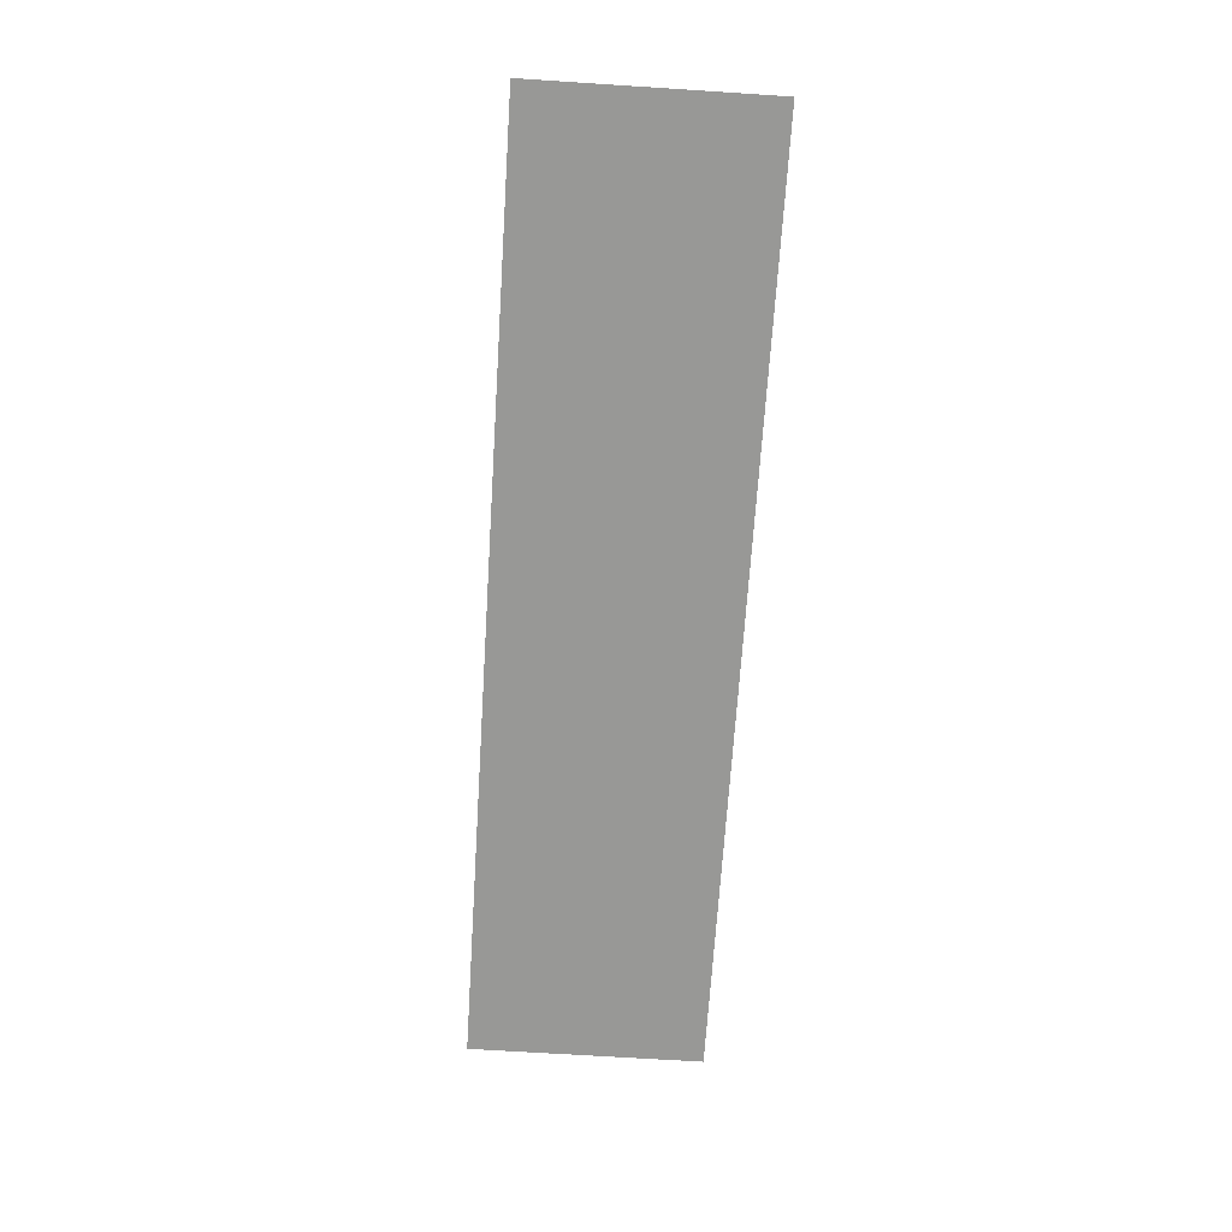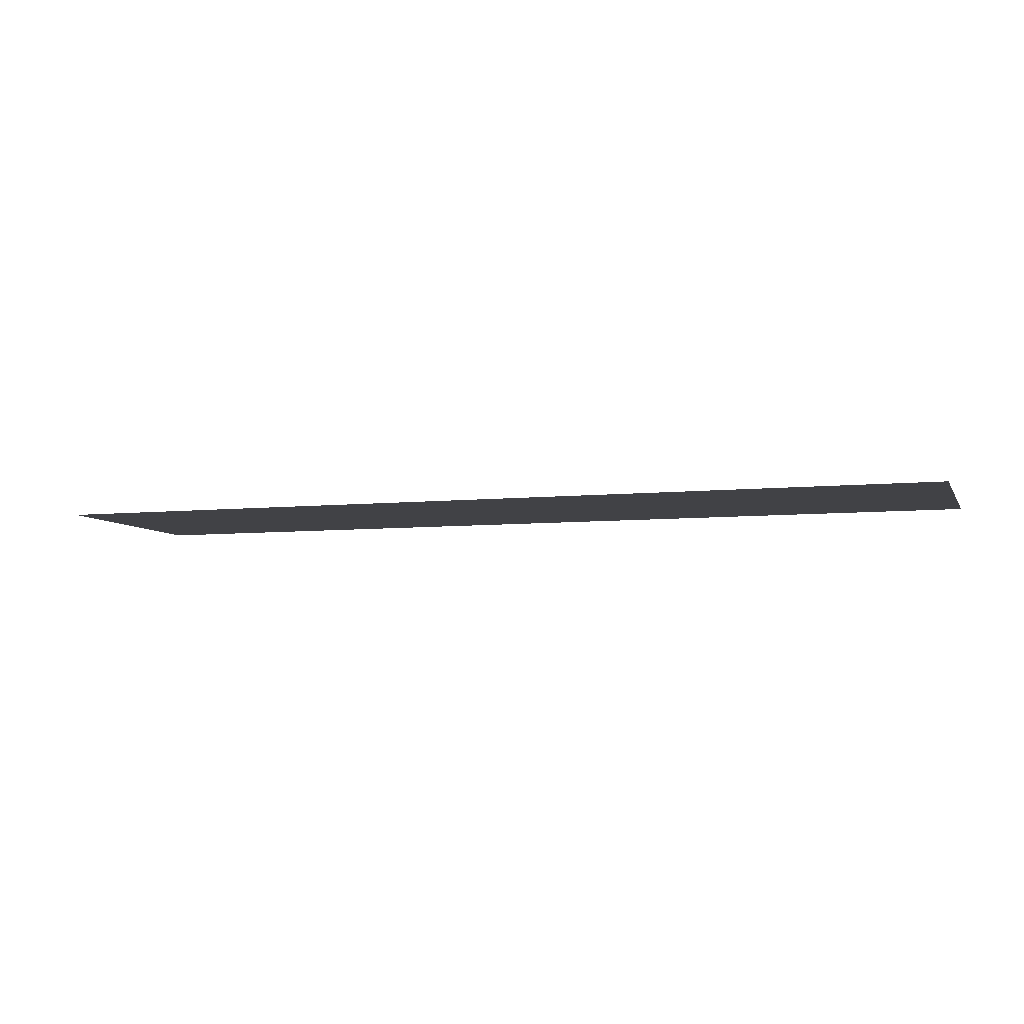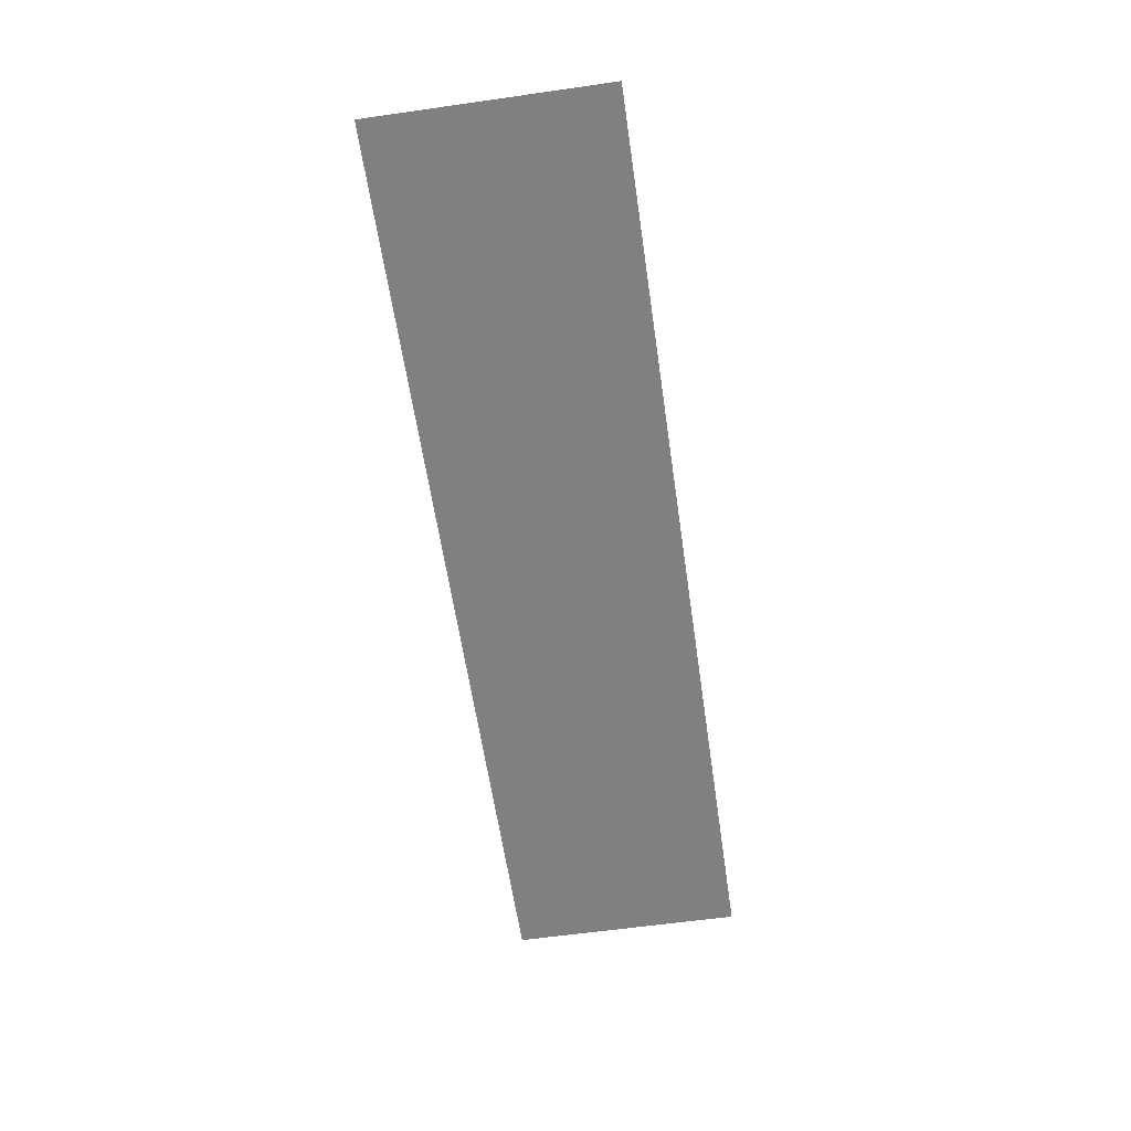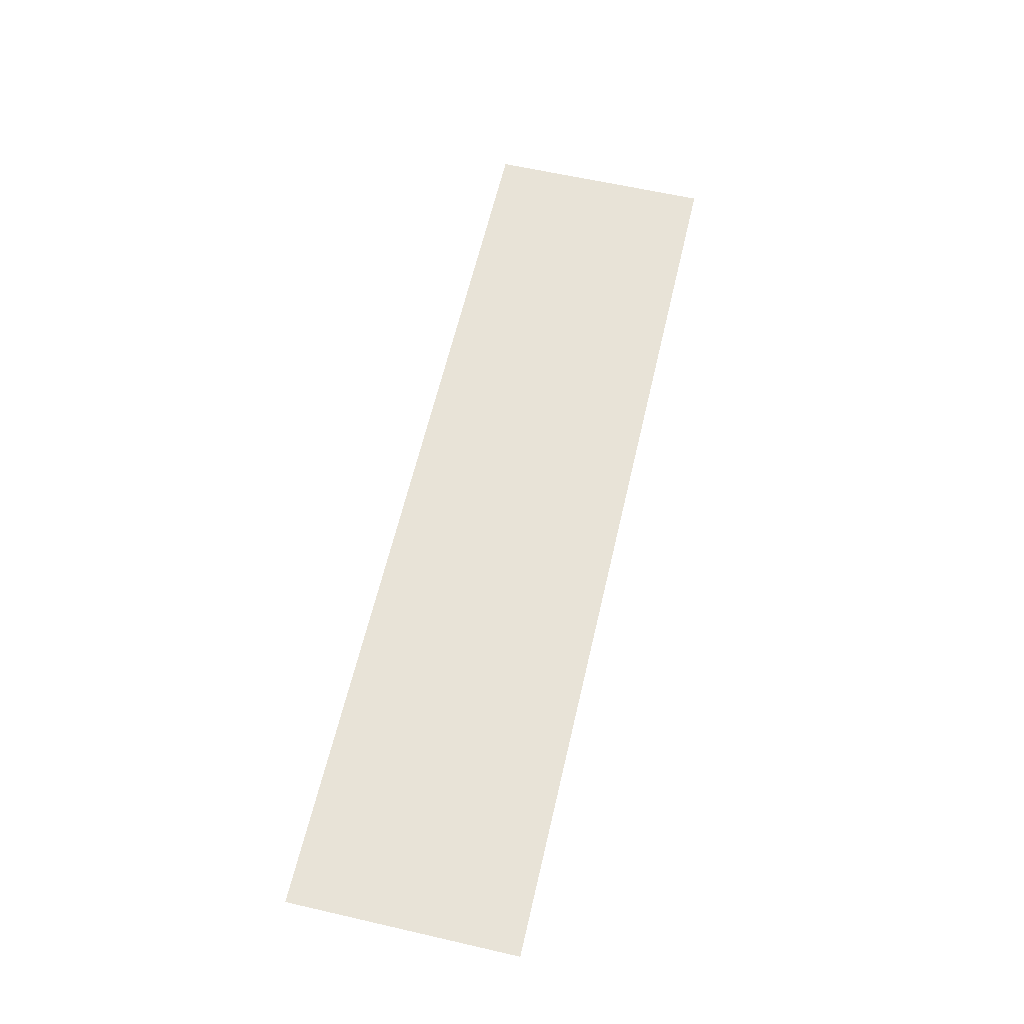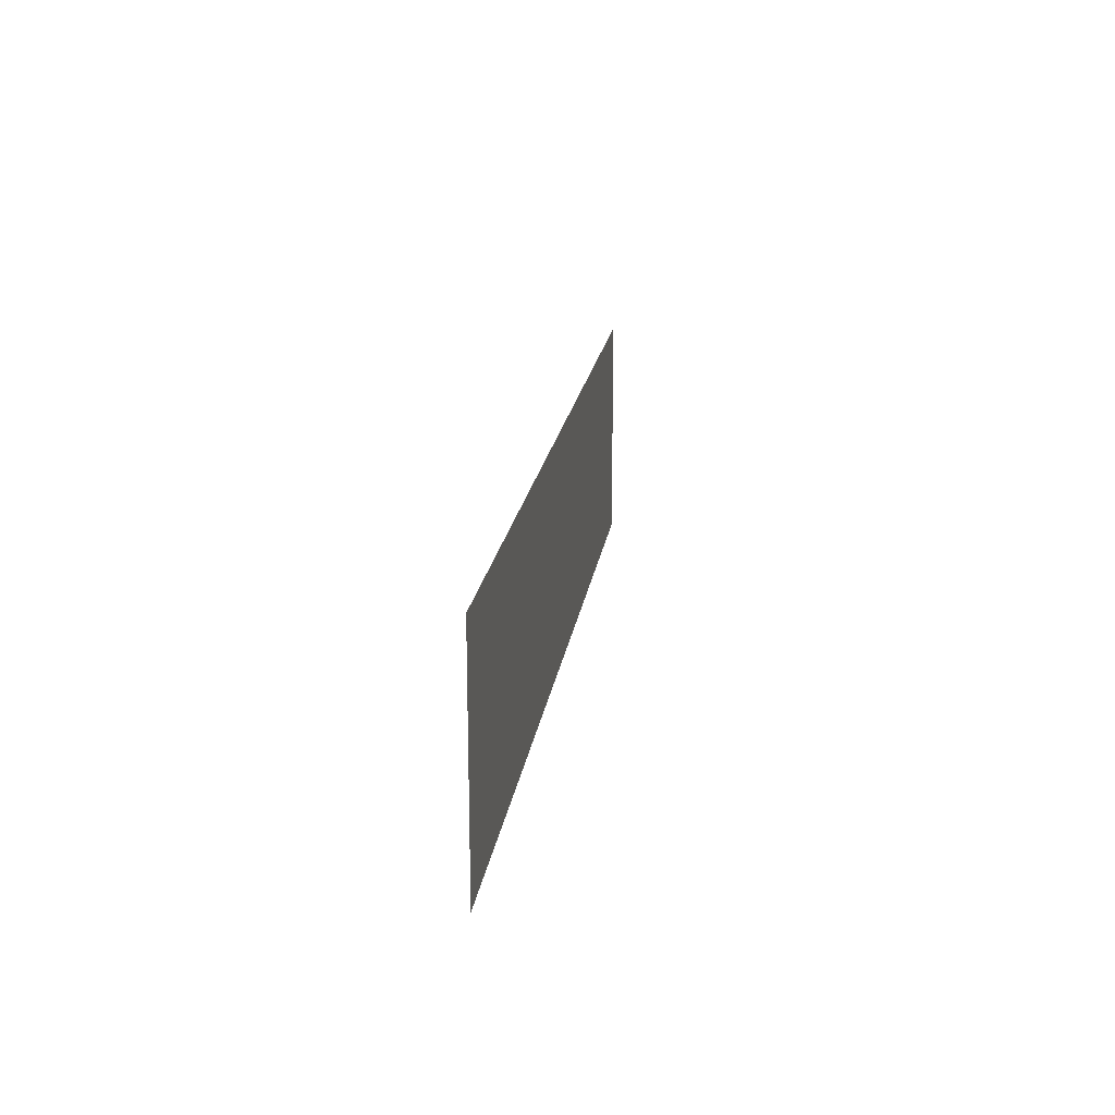
<metadata>
{"format":"obj","ext":"obj","renderer":"f3d","projection":"perspective","resolution":1024,"background":"white","views":[{"elev":-68.4,"azim":86.3,"up":"+Y"},{"elev":-6.6,"azim":-162.6,"up":"+Y"},{"elev":-60.2,"azim":-81.7,"up":"+Y"},{"elev":61.8,"azim":103.1,"up":"+Y"},{"elev":18.8,"azim":97.8,"up":"+Z"}]}
</metadata>
<code>
g Dash_Off_Body_LOD1
v 9.408 0.04996 18.98
v 9.408 0.04996 23.68
v 4.704 0.04996 23.68
v 4.704 0.04996 18.98
v 4.704 0.04996 18.98
v 4.704 0.04996 23.68
v -3.624e-05 0.04996 23.68
v -3.624e-05 0.04996 18.98
v -3.624e-05 0.04996 18.98
v -3.624e-05 0.04996 23.68
v -4.704 0.04996 23.68
v -4.704 0.04996 18.98
v -4.704 0.04996 18.98
v -4.704 0.04996 23.68
v -9.408 0.04996 23.68
v -9.408 0.04996 18.98
g Dash_Off_Body_LOD1_0
f 3 2 1
f 4 3 1
f 7 6 5
f 8 7 5
f 11 10 9
f 12 11 9
f 15 14 13
f 16 15 13

</code>
